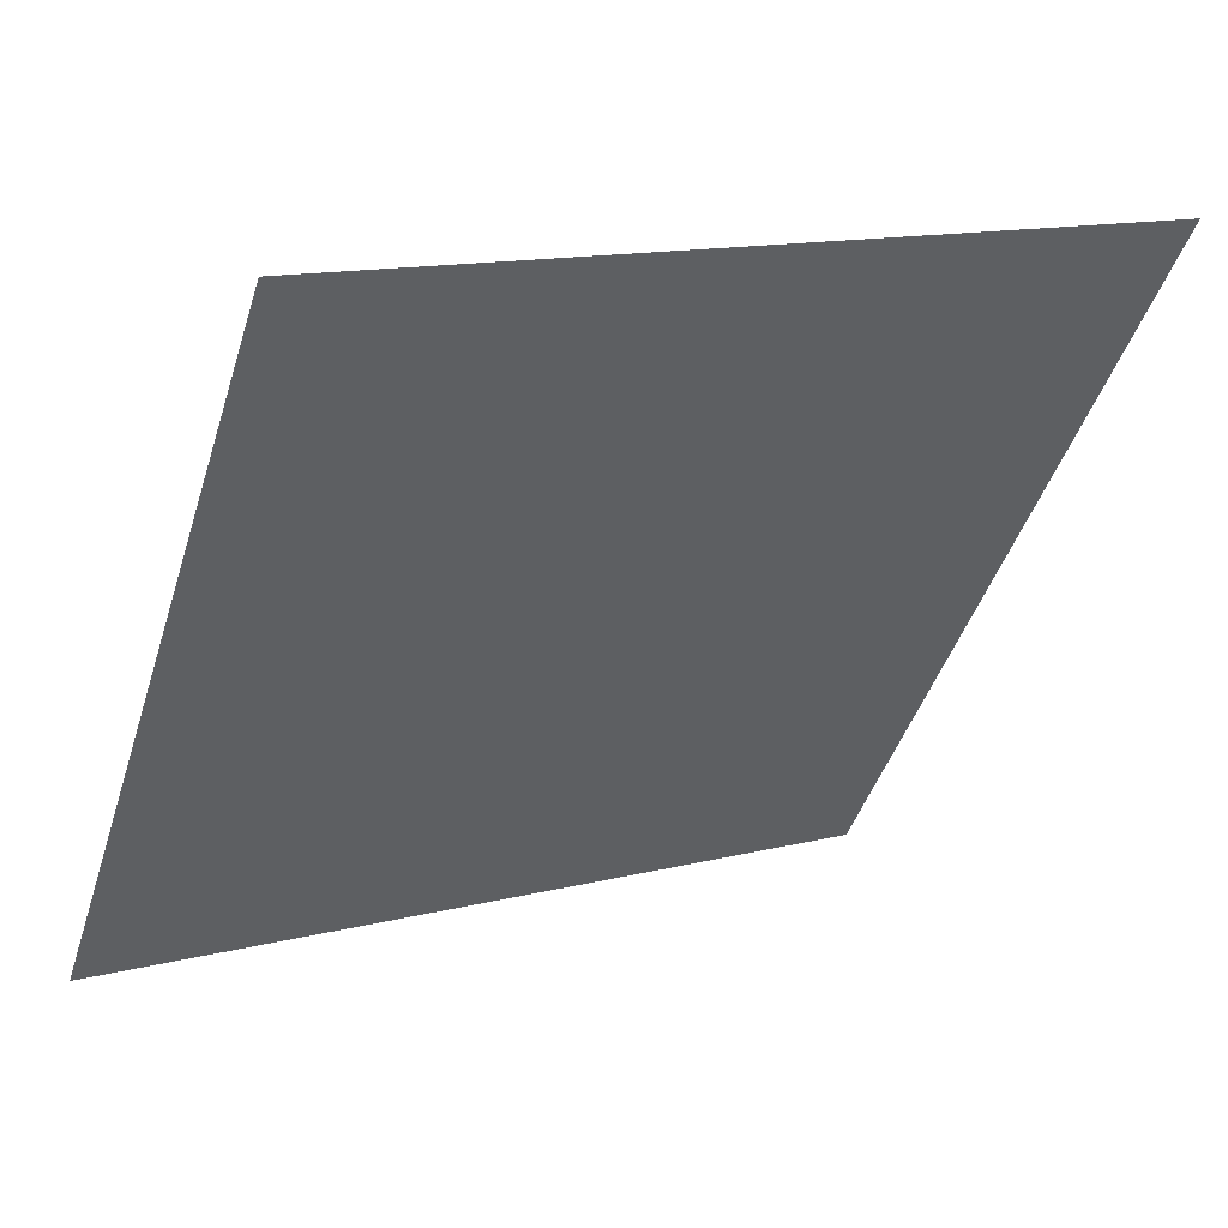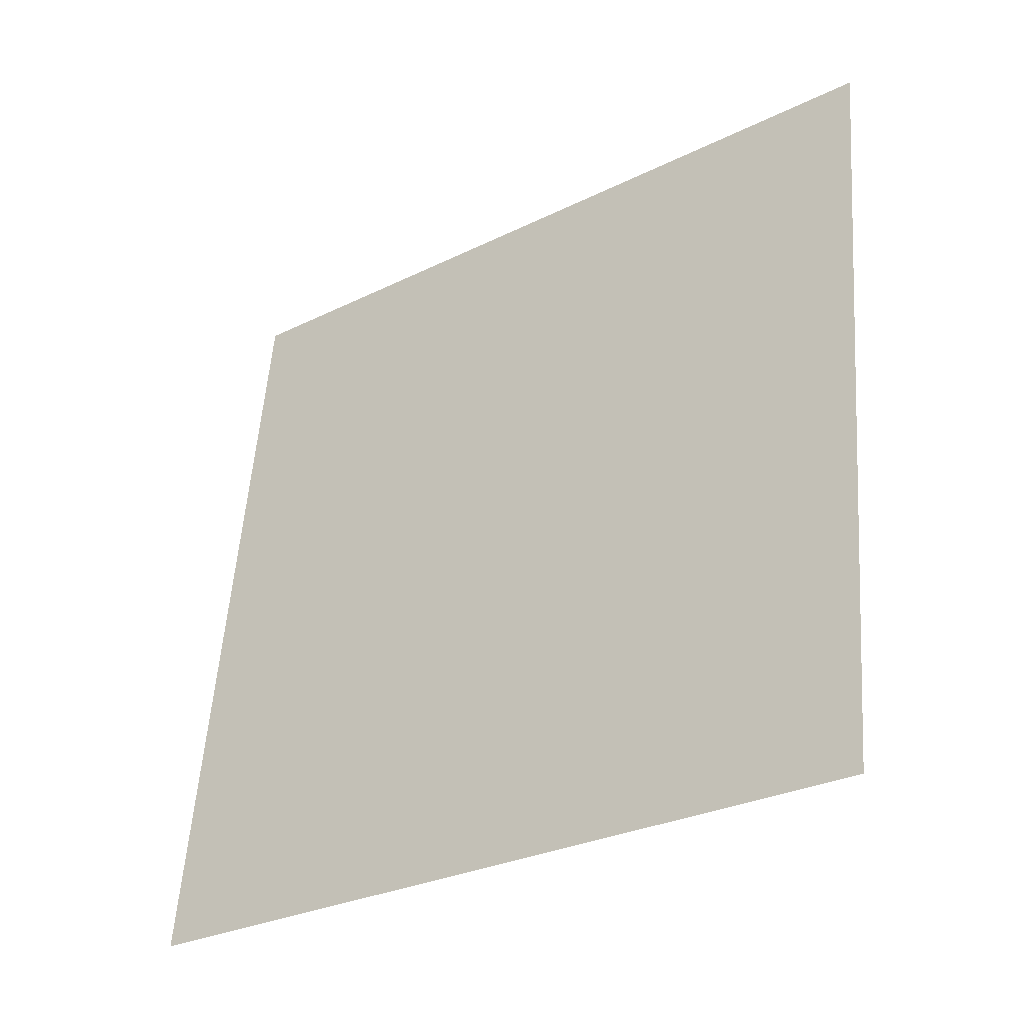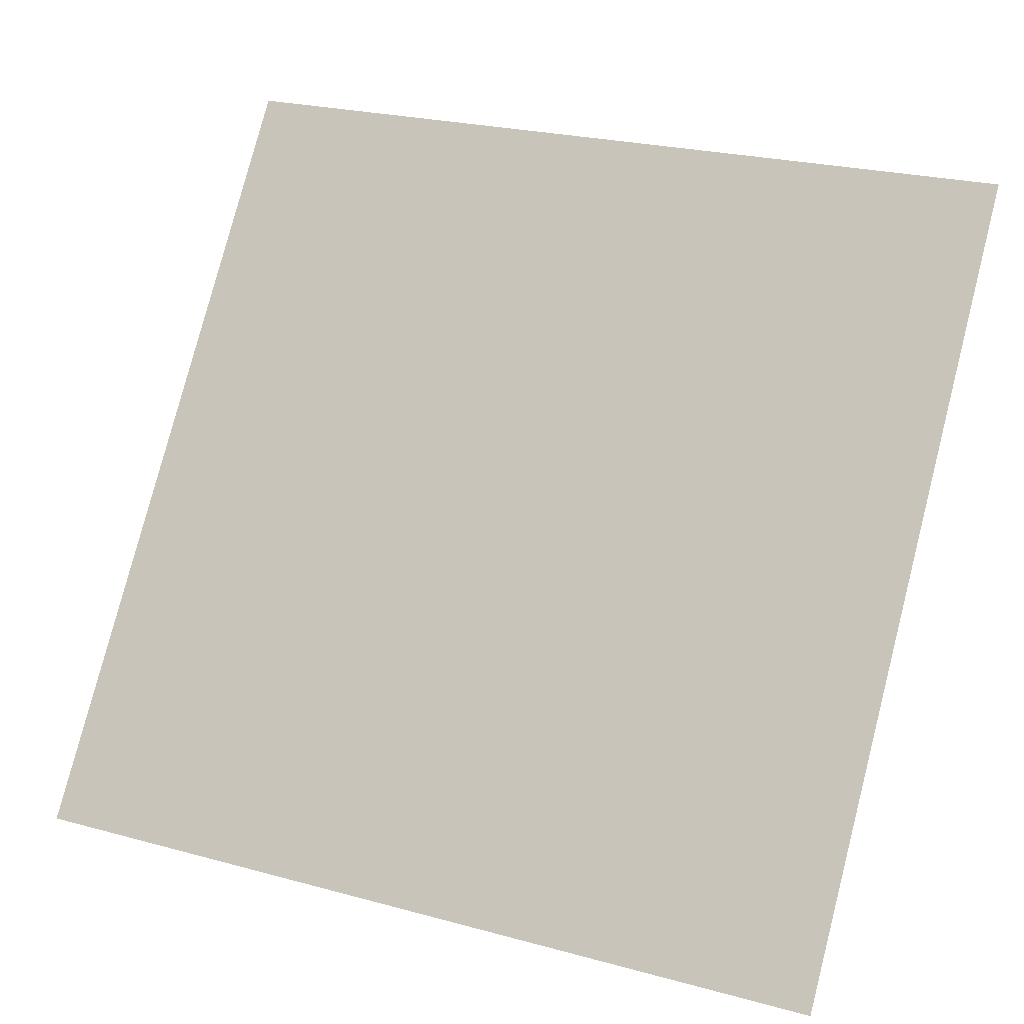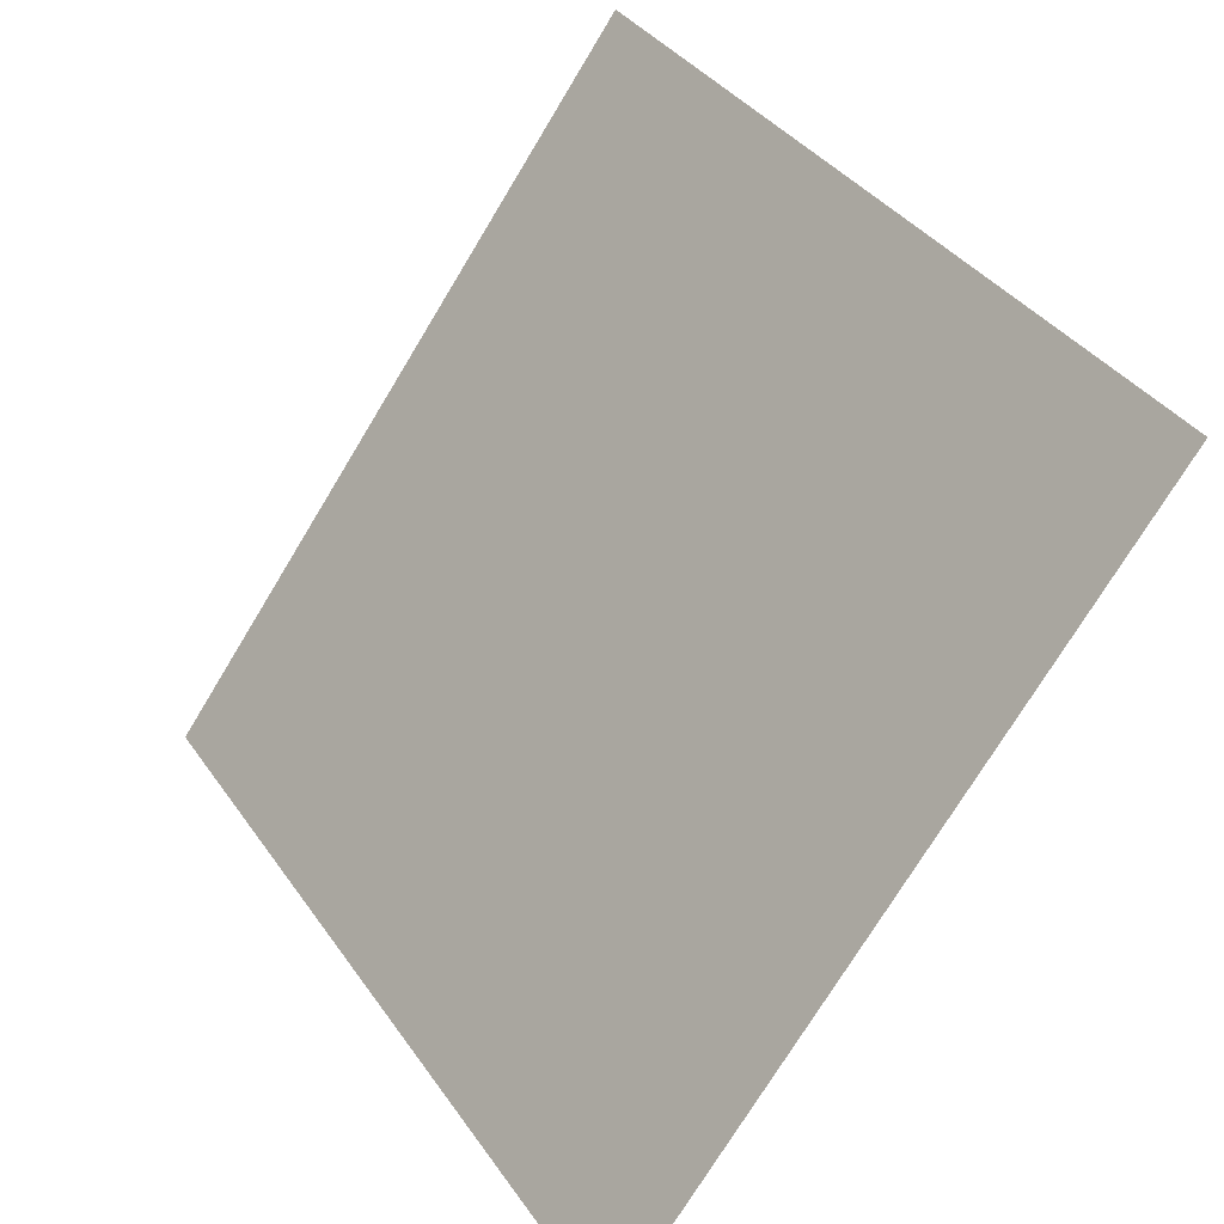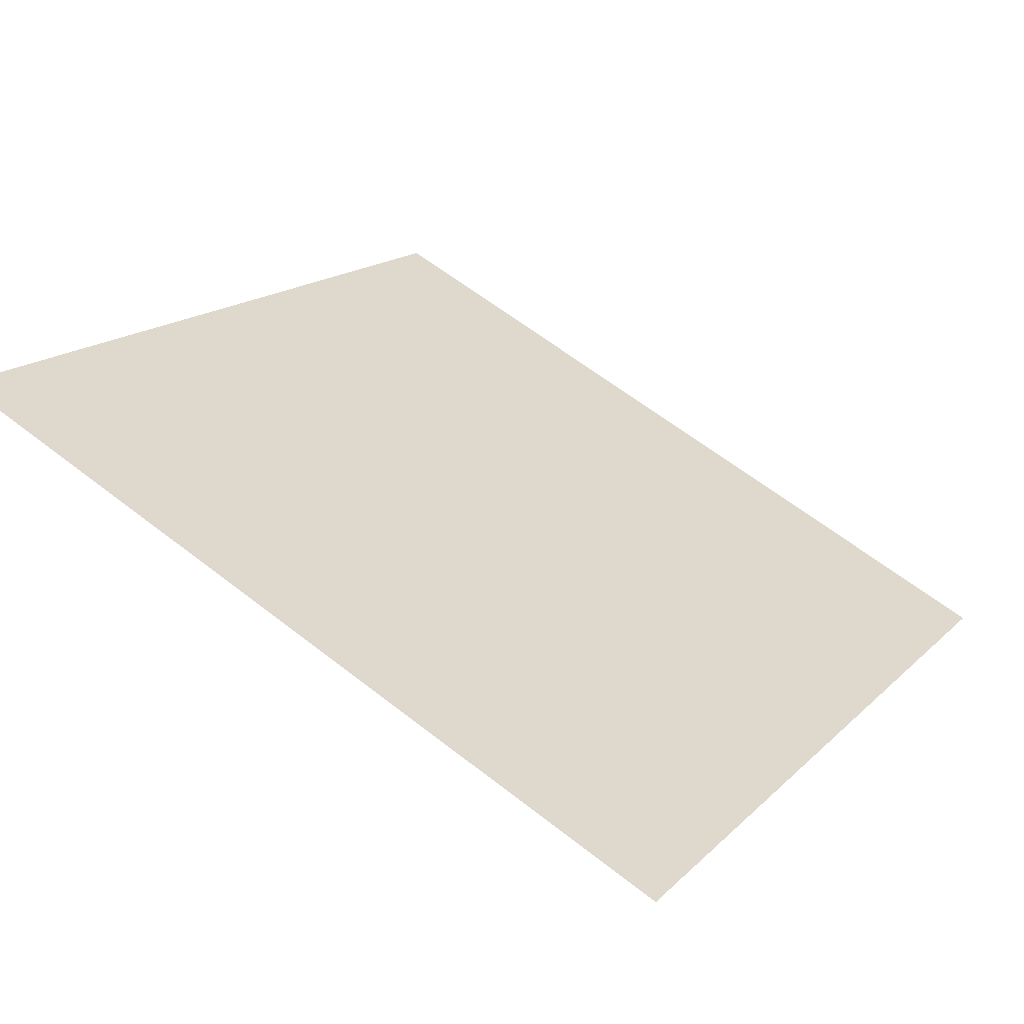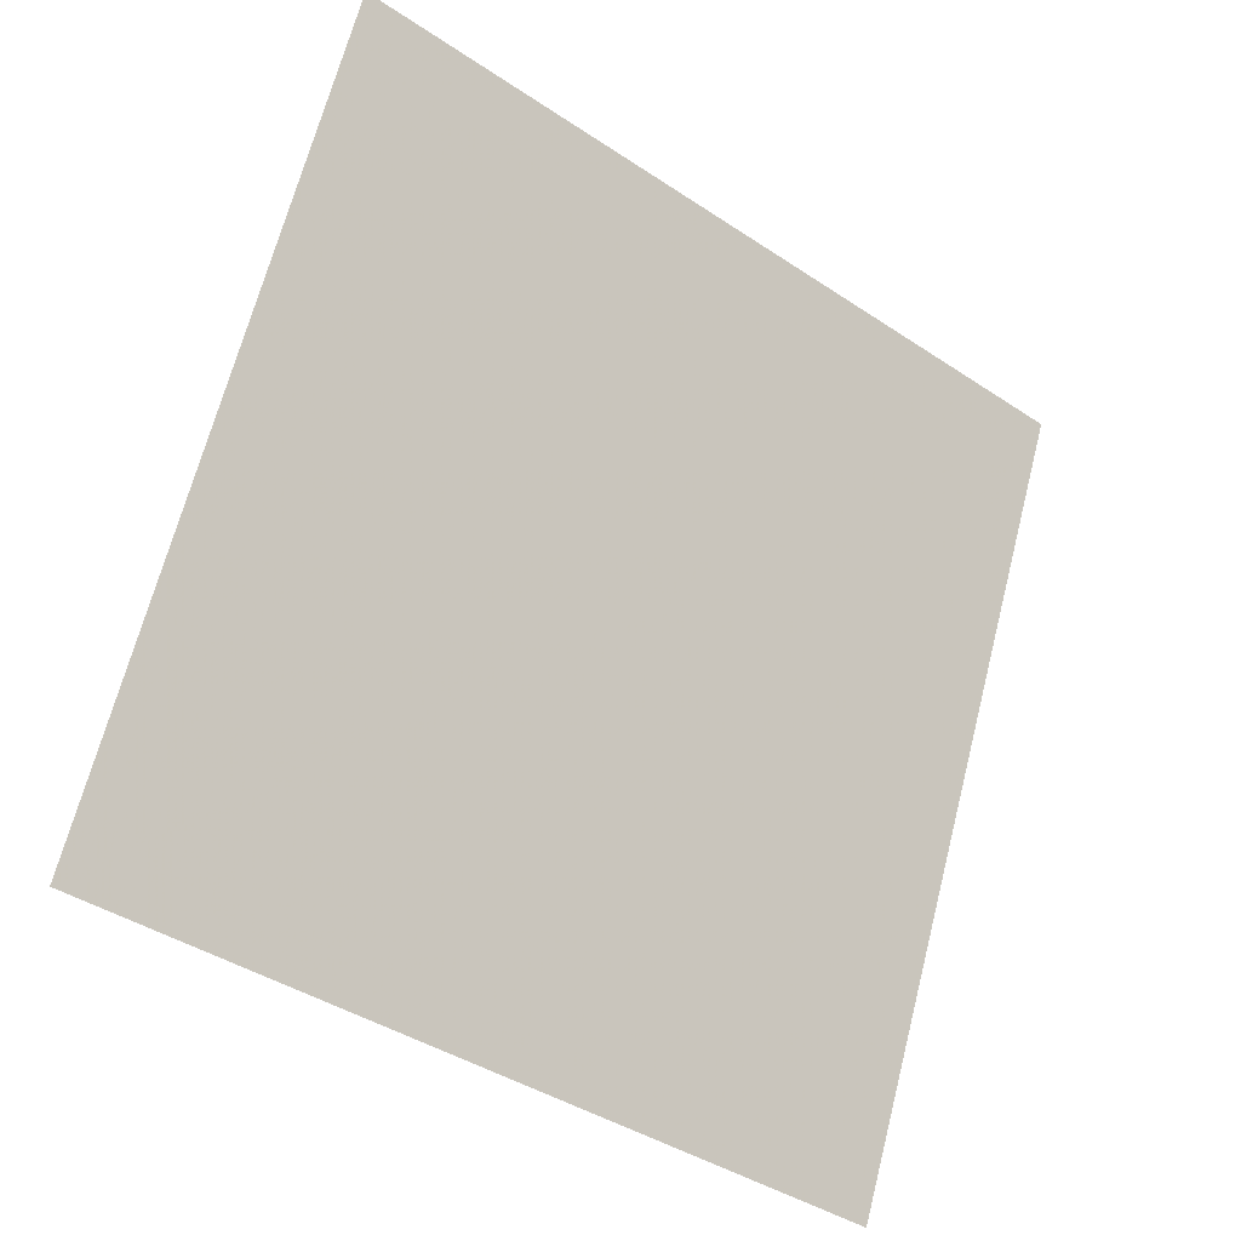
<metadata>
{"format":"obj","ext":"obj","renderer":"f3d","projection":"perspective","resolution":1024,"background":"white","views":[{"elev":12.7,"azim":149.1,"up":"+Z"},{"elev":57.2,"azim":-85.3,"up":"+Y"},{"elev":22.9,"azim":22.9,"up":"+Z"},{"elev":36.7,"azim":58.0,"up":"+Z"},{"elev":60.0,"azim":38.9,"up":"+Y"},{"elev":66.0,"azim":104.9,"up":"+Y"}]}
</metadata>
<code>
v -0.1535 0.6992 0.3876
v -0.16 0.6993 0.3877
v -0.1599 0.7033 0.393
v -0.1534 0.7031 0.3929
f 4 3 2 1

</code>
